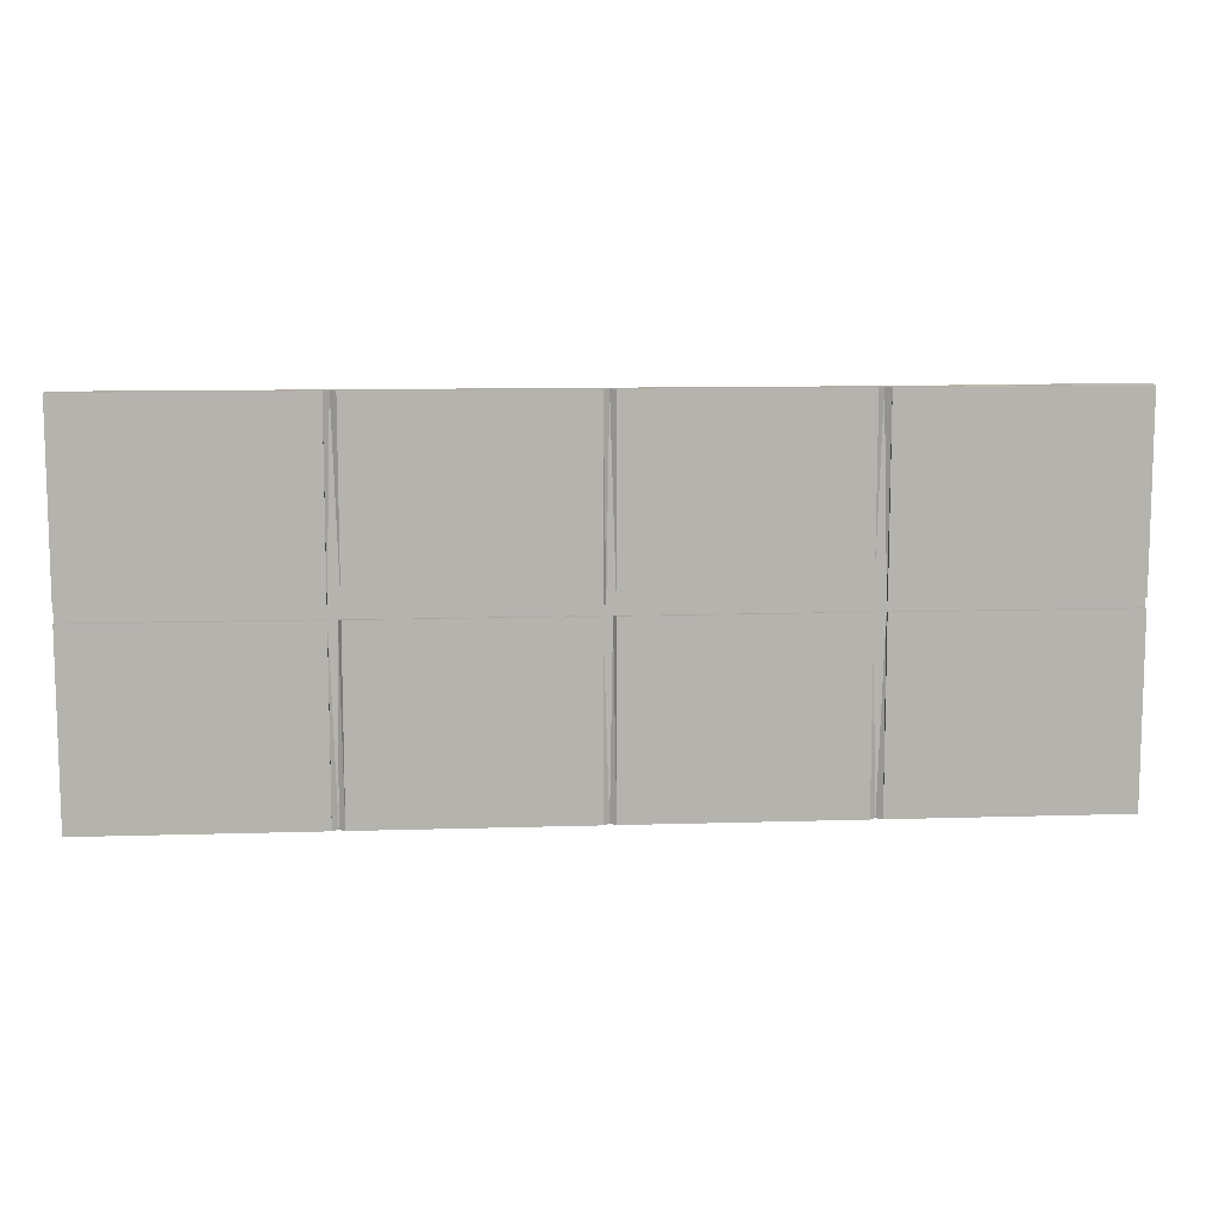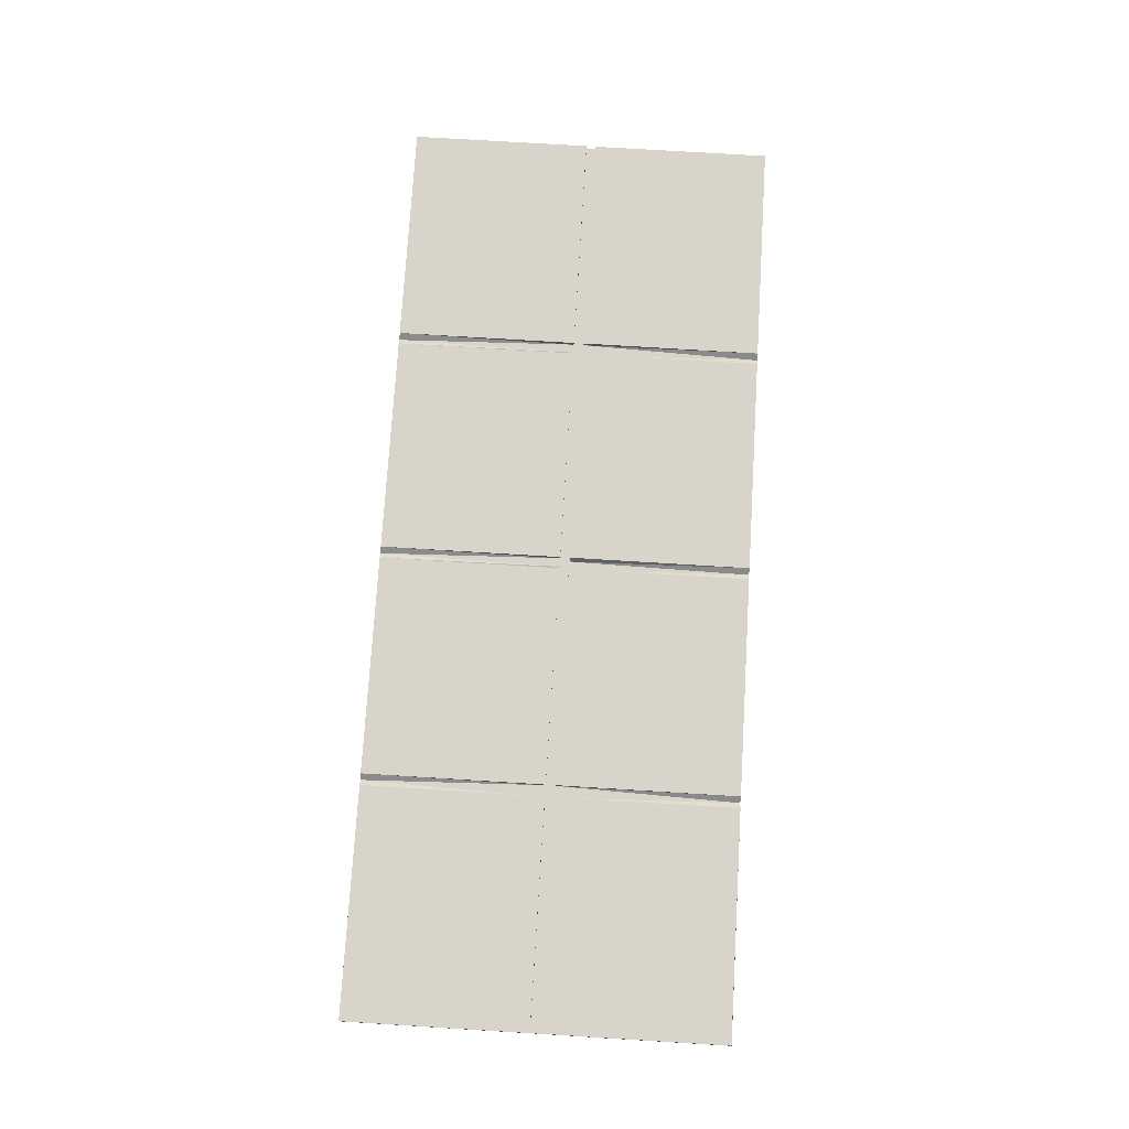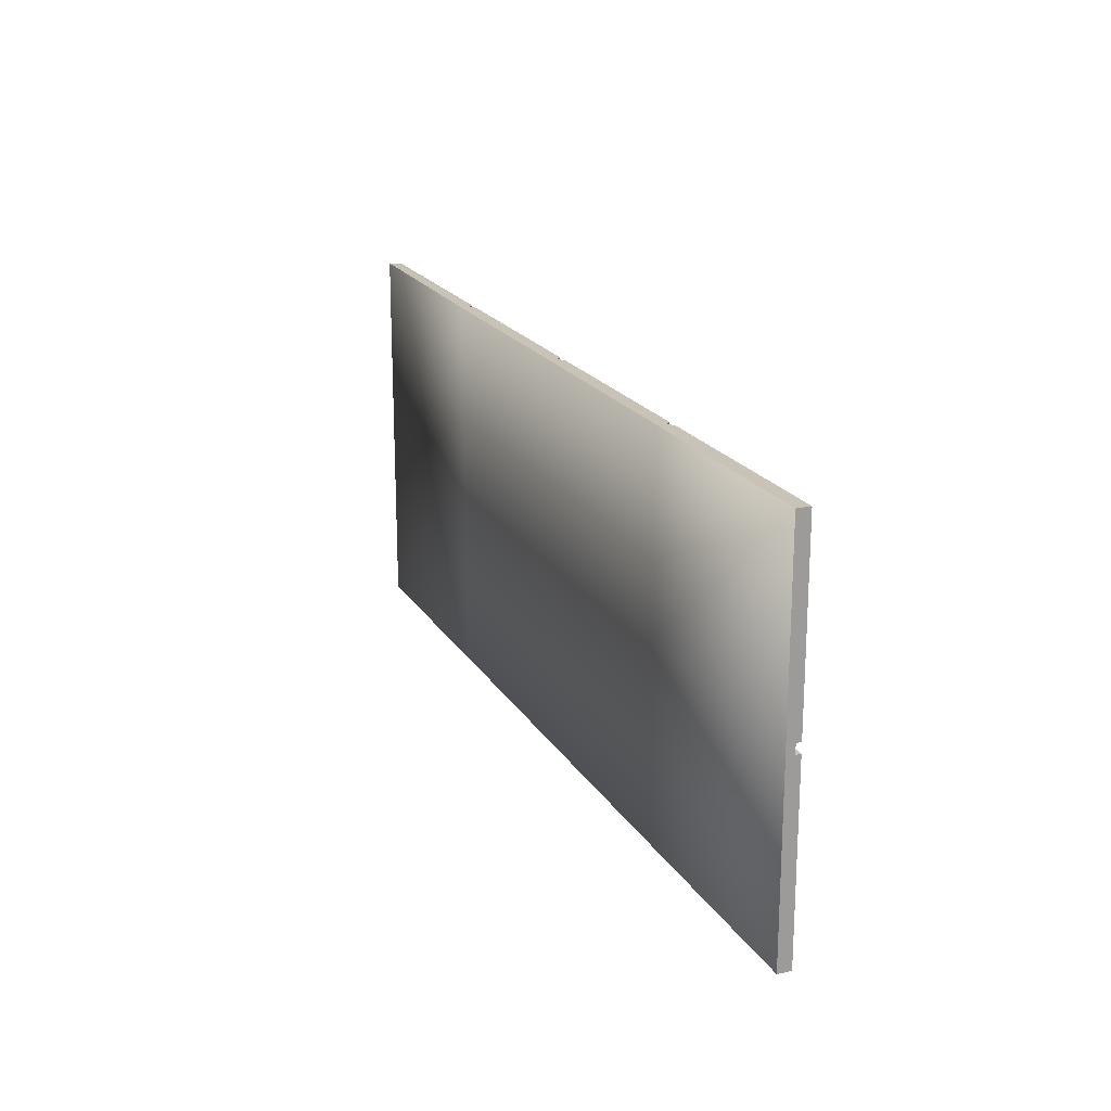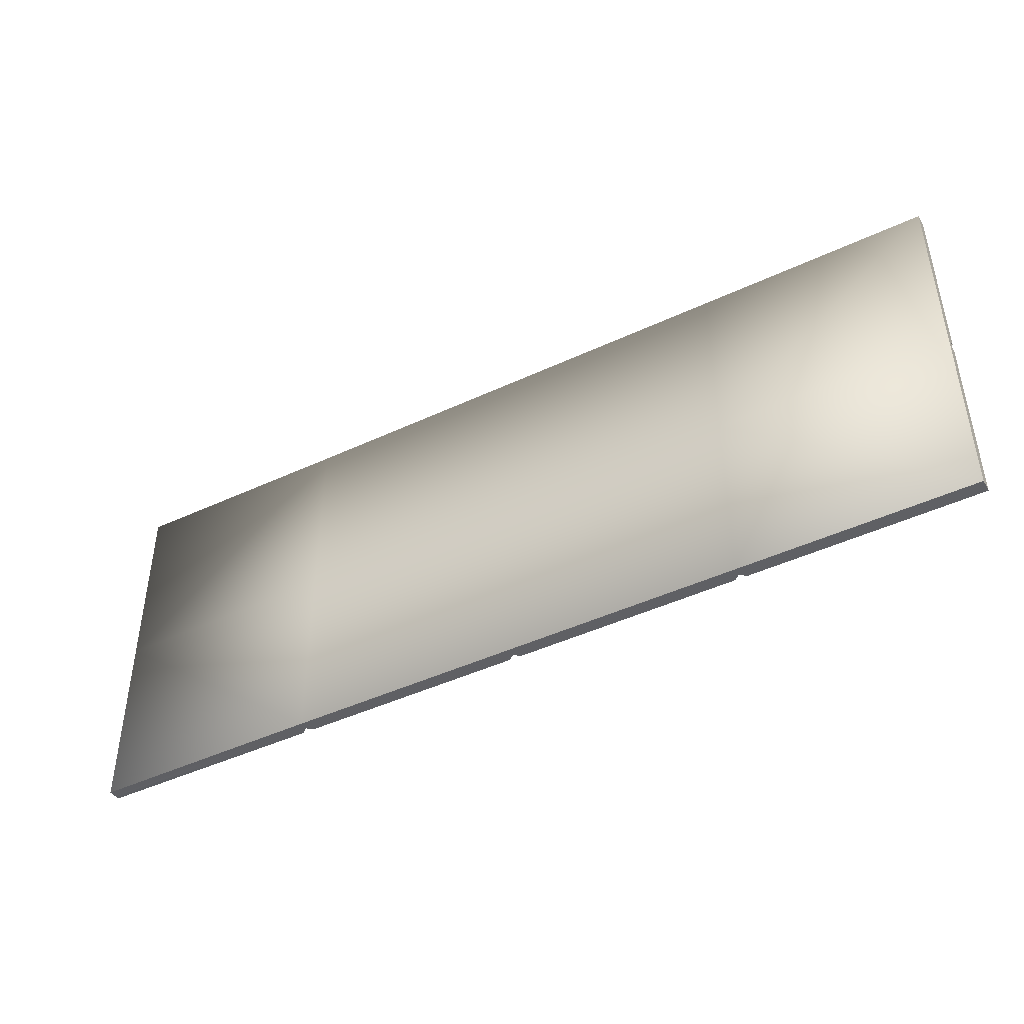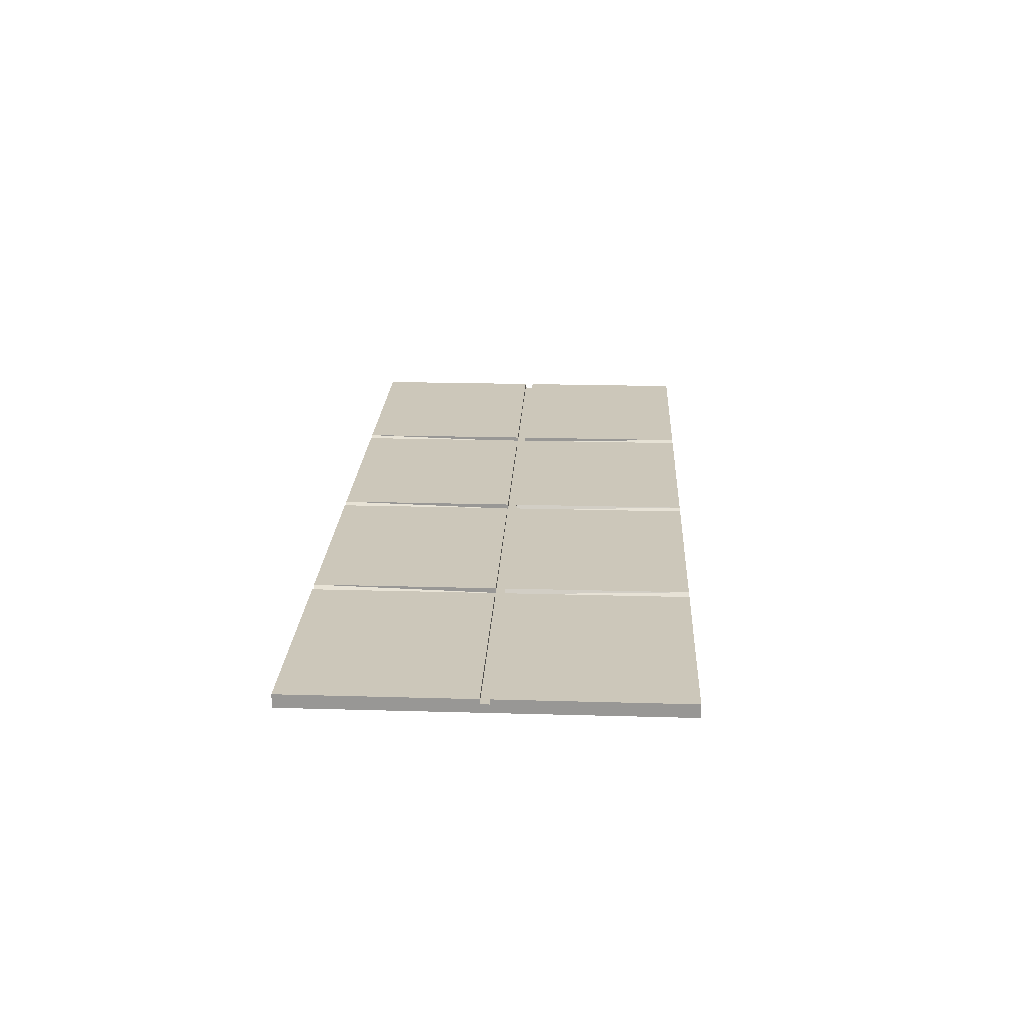
<metadata>
{"format":"obj","ext":"obj","renderer":"f3d","projection":"perspective","resolution":1024,"background":"white","views":[{"elev":10.2,"azim":175.4,"up":"+Z"},{"elev":75.3,"azim":-86.5,"up":"+Y"},{"elev":19.4,"azim":67.8,"up":"+Z"},{"elev":-44.5,"azim":28.7,"up":"+Z"},{"elev":21.4,"azim":92.9,"up":"+Y"}]}
</metadata>
<code>
o panel_top_Plane
v -0.9528 0 0.3872
v 0.9528 -0 0.3848
v 0.9528 0 -0.3848
v 0.9528 0.01701 0.3848
v 0.9528 0.01701 -0.3848
v -0.9528 0 -0.3872
v -0.9528 0.01701 -0.386
v 0 0 0.3848
v 0 0.01701 0.3848
v 0 0 -0.3848
v 0 0.01701 -0.3848
v -0.9528 0 0
v 0.9528 -0 0
v 0.9528 0.01701 0
v -0.9528 0.01701 0
v 0 0.01701 0
v 0 0 0
v -0.4764 0 -0.3848
v -0.4764 0 0.3848
v -0.4764 0 0
v -0.4764 0.01701 0
v 0.4764 0 0.3848
v 0.4764 0 -0.3848
v 0.4764 0.01701 -0.3848
v 0.4764 0.01701 0
v 0.4764 0 0
v -0.4883 0.01701 -0.009741
v -0.005955 0.01701 -0.01032
v -0.4764 0.01701 -0.3848
v -0.4645 0.01701 -0.009741
v -0.9528 0.01701 0.386
v -0.9528 0.01701 0.009741
v -0.4883 0.01701 0.009741
v -0.4764 0.01701 0.3848
v -0.01191 0.01701 0.009741
v -0.4645 0.01701 0.009741
v 0.9528 0.01701 0.009741
v 0.01191 0.01701 -0.009741
v 0.4705 0.01701 -0.01032
v -0.9528 0.01701 -0.009741
v 0.005955 0.01701 0.01032
v 0.4645 0.01701 0.009741
v 0.9528 0.01701 -0.009741
v 0.4883 0.01701 -0.009741
v 0.4764 0.01701 0.3848
v 0.4883 0.01701 0.009741
v -0.4883 0.02727 -0.3848
v -0.9528 0.02727 -0.3848
v -0.9528 0.02727 -0.009741
v -0.4883 0.02727 -0.009741
v -0.01191 0.02727 -0.009741
v -0.01191 0.02727 -0.3848
v -0.4645 0.02727 -0.3848
v -0.4645 0.02727 -0.009741
v -0.9528 0.02727 0.3848
v -0.9528 0.02727 0.009741
v -0.4883 0.02727 0.009741
v -0.4883 0.02727 0.3848
v -0.4645 0.02727 0.3848
v -0.01191 0.02727 0.3848
v -0.01191 0.02727 0.009741
v -0.4645 0.02727 0.009741
v 0.4645 0.02727 -0.3848
v 0.01191 0.02727 -0.3848
v 0.01191 0.02727 -0.009741
v 0.4645 0.02727 -0.009741
v 0.01191 0.02727 0.3848
v 0.01191 0.02727 0.009741
v 0.4645 0.02727 0.009741
v 0.4645 0.02727 0.3848
v 0.9528 0.02727 -0.009741
v 0.9528 0.02727 -0.3848
v 0.4883 0.02727 -0.3848
v 0.4883 0.02727 -0.009741
v 0.4883 0.02727 0.3848
v 0.9528 0.02727 0.3848
v 0.9528 0.02727 0.009741
v 0.4883 0.02727 0.009741
f 14 44 25
f 2 45 22
f 3 5 43
f 12 31 15
f 18 7 29
f 10 24 23
f 8 34 19
f 21 35 16
f 12 15 40
f 13 14 37
f 15 33 21
f 19 31 1
f 18 11 10
f 23 5 3
f 22 9 8
f 45 67 9
f 15 27 40
f 21 29 27
f 40 48 7
f 29 21 30
f 16 30 21
f 42 68 69
f 15 31 32
f 34 21 33
f 36 59 62
f 41 35 9
f 21 34 36
f 7 47 29
f 28 38 11
f 25 38 16
f 41 67 68
f 45 25 42
f 16 42 25
f 36 61 35
f 39 44 24
f 35 60 9
f 14 46 37
f 25 45 46
f 50 48 49
f 51 53 54
f 55 57 56
f 59 61 62
f 66 64 65
f 70 68 67
f 71 73 74
f 76 78 75
f 27 49 40
f 4 75 45
f 32 55 56
f 42 70 45
f 27 47 50
f 37 76 4
f 32 57 33
f 46 77 37
f 31 58 55
f 11 63 24
f 46 75 78
f 33 58 34
f 38 64 11
f 38 66 65
f 5 71 43
f 28 52 51
f 39 63 66
f 5 73 72
f 29 52 11
f 43 74 44
f 30 51 54
f 9 59 34
f 44 73 24
f 30 53 29
f 14 43 44
f 2 4 45
f 14 13 43
f 13 3 43
f 12 1 31
f 18 6 7
f 10 11 24
f 8 9 34
f 21 36 35
f 7 6 40
f 6 12 40
f 4 2 37
f 2 13 37
f 15 32 33
f 19 34 31
f 18 29 11
f 23 24 5
f 22 45 9
f 45 70 67
f 15 21 27
f 40 49 48
f 16 28 30
f 42 41 68
f 36 34 59
f 41 16 35
f 7 48 47
f 28 16 38
f 25 39 38
f 41 9 67
f 16 41 42
f 36 62 61
f 39 25 44
f 35 61 60
f 14 25 46
f 50 47 48
f 51 52 53
f 55 58 57
f 59 60 61
f 66 63 64
f 70 69 68
f 71 72 73
f 76 77 78
f 27 50 49
f 4 76 75
f 32 31 55
f 42 69 70
f 27 29 47
f 37 77 76
f 32 56 57
f 46 78 77
f 31 34 58
f 11 64 63
f 46 45 75
f 33 57 58
f 38 65 64
f 38 39 66
f 5 72 71
f 28 11 52
f 39 24 63
f 5 24 73
f 29 53 52
f 43 71 74
f 30 28 51
f 9 60 59
f 44 74 73
f 30 54 53
f 26 3 13
f 18 17 20
f 20 8 19
f 26 2 22
f 12 19 1
f 12 18 20
f 17 22 8
f 10 26 17
f 26 23 3
f 18 10 17
f 20 17 8
f 26 13 2
f 12 20 19
f 12 6 18
f 17 26 22
f 10 23 26

</code>
